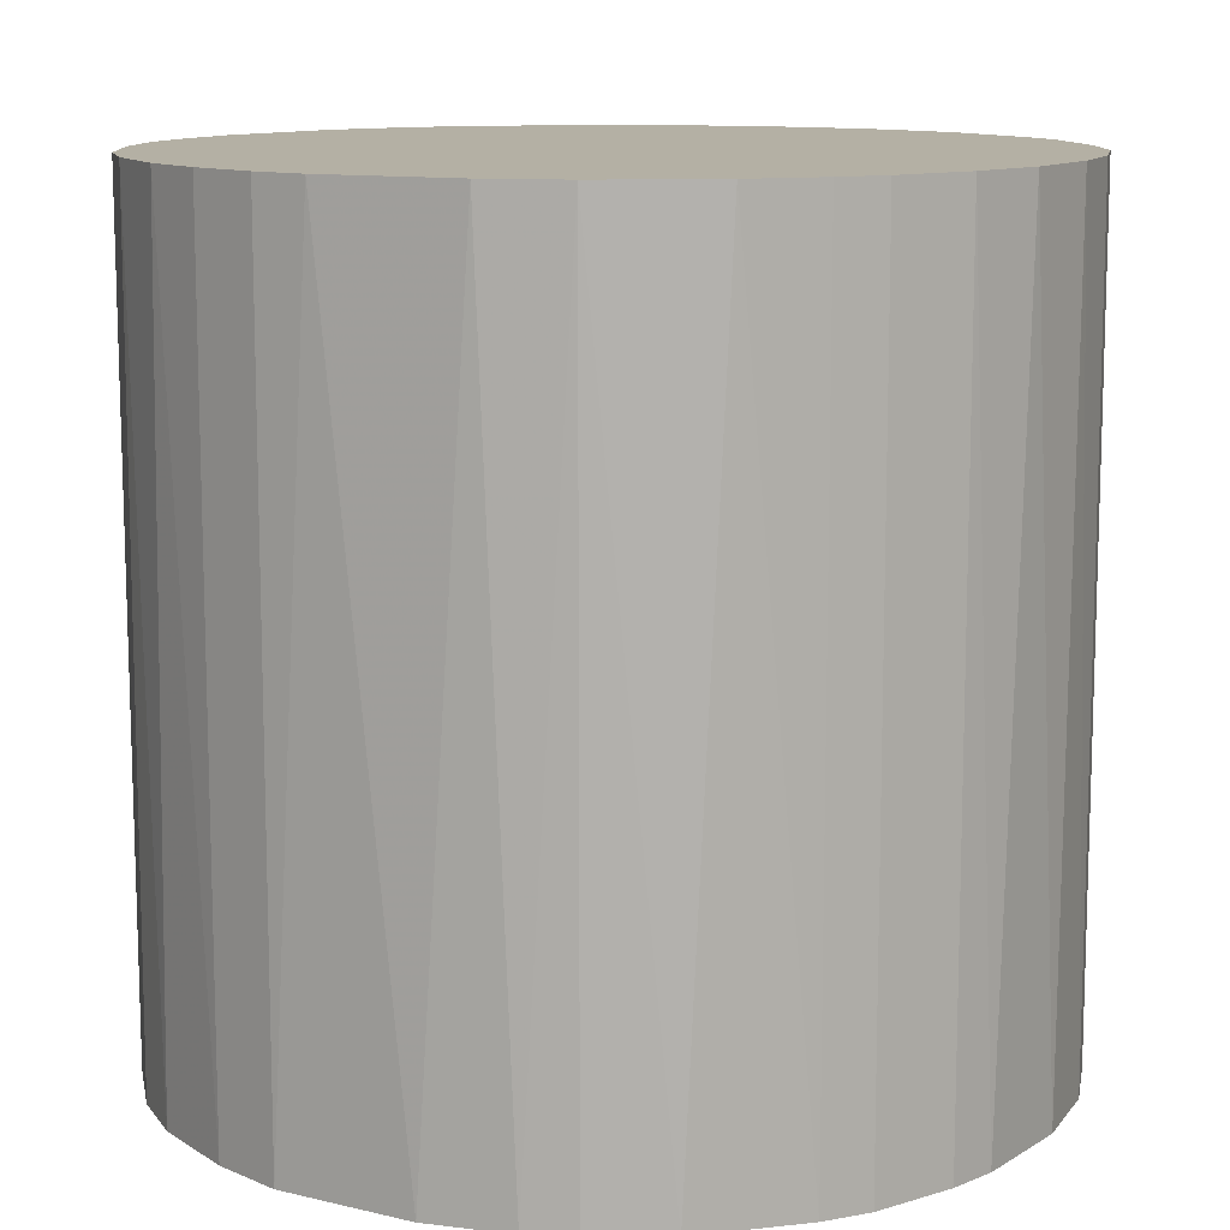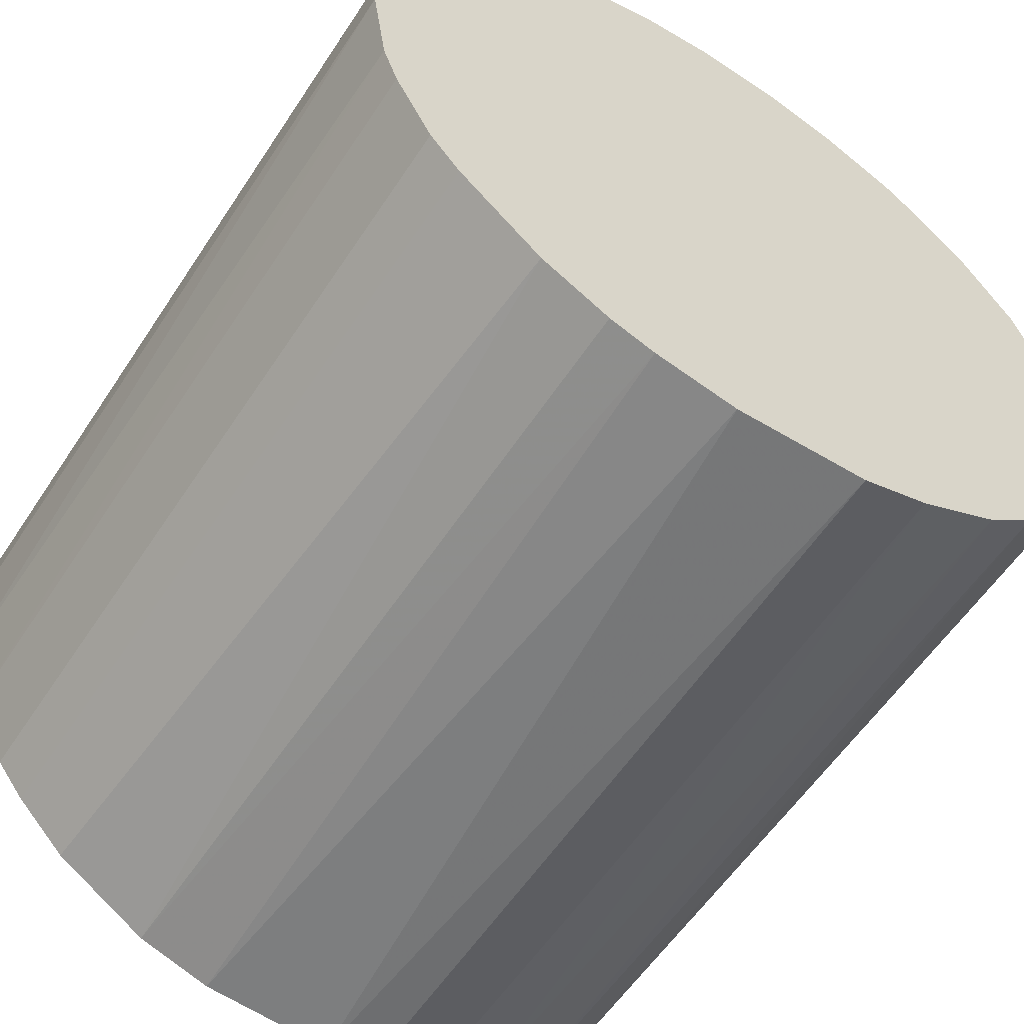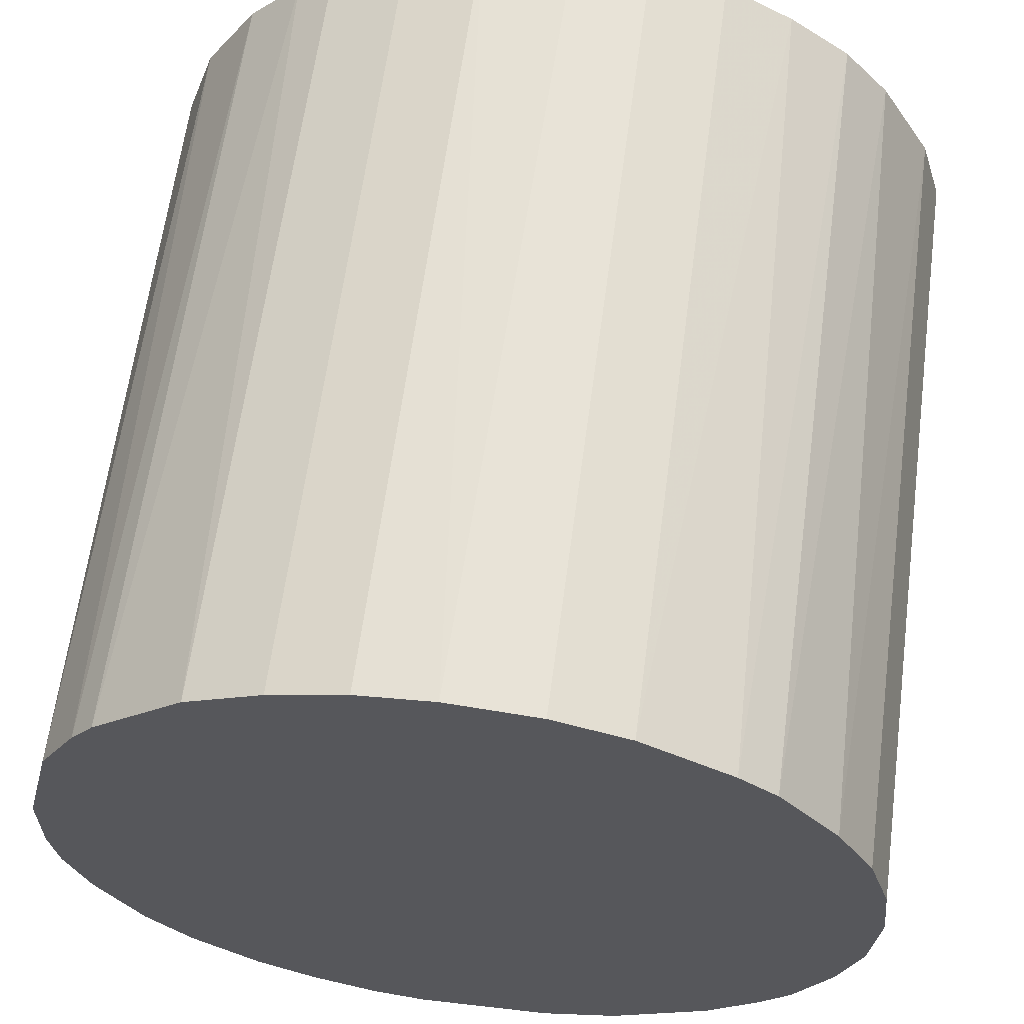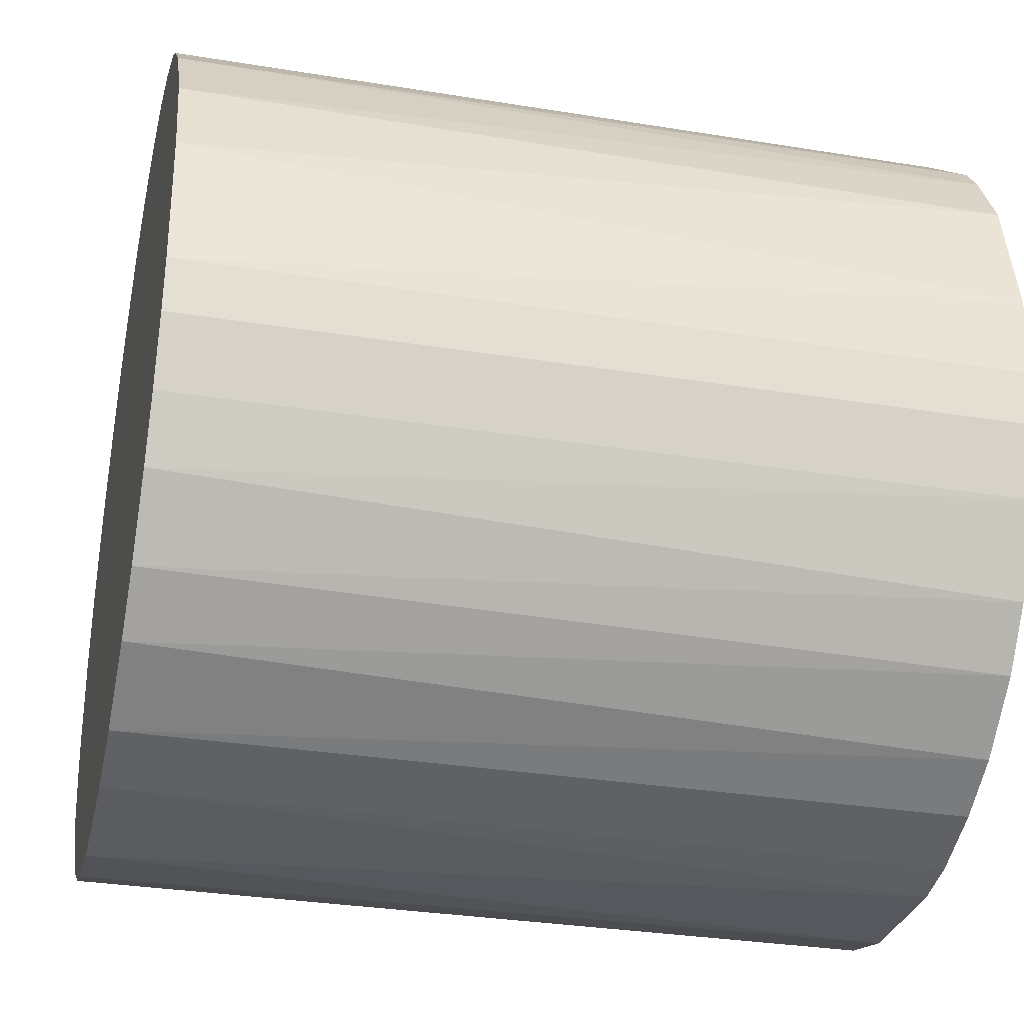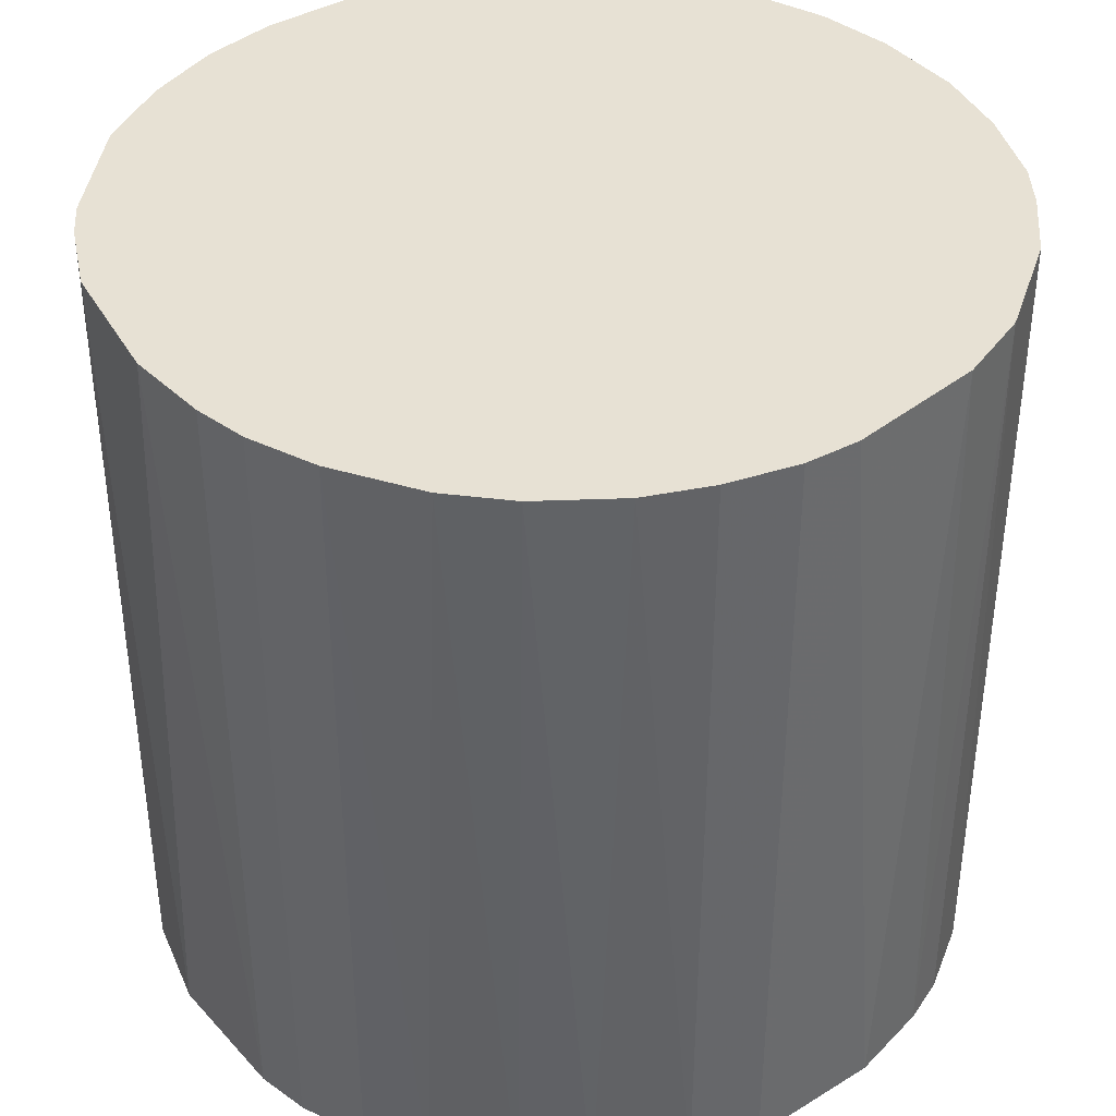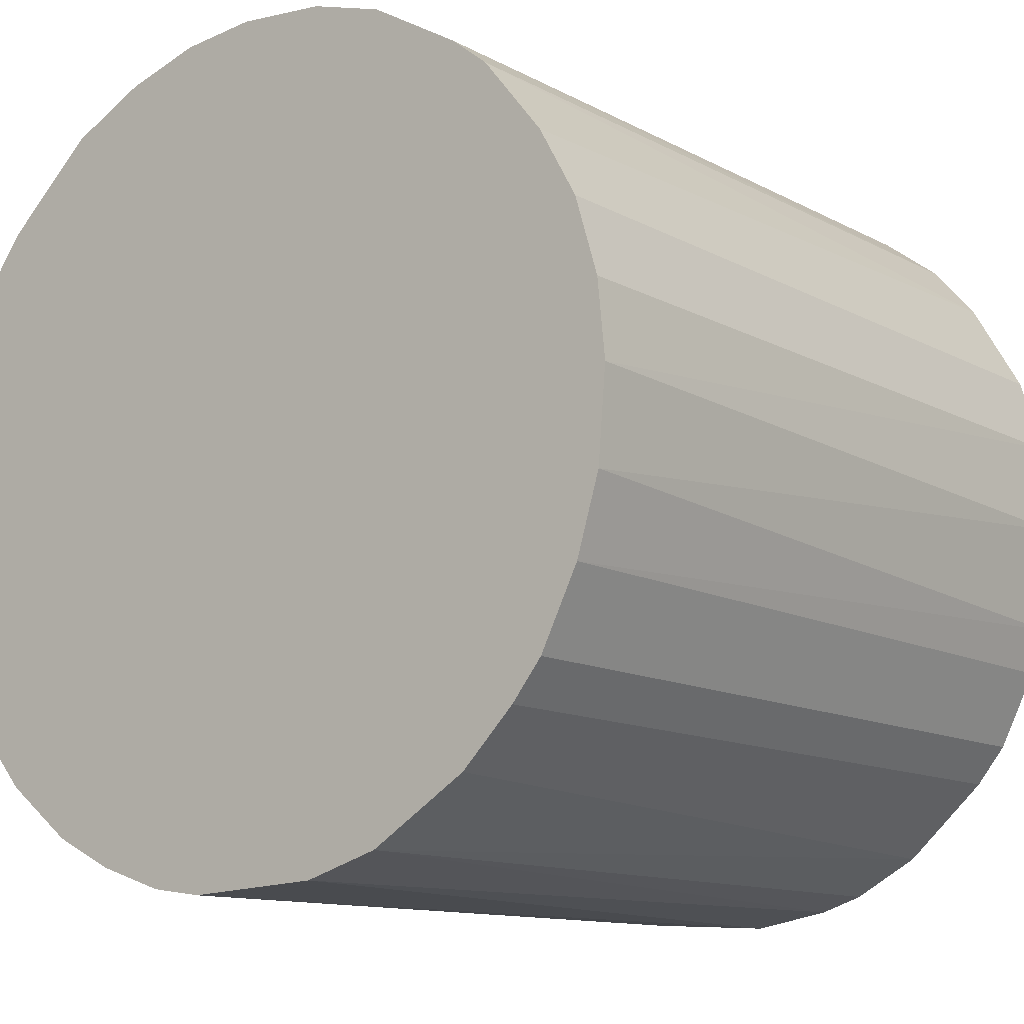
<metadata>
{"format":"obj","ext":"obj","renderer":"f3d","projection":"perspective","resolution":1024,"background":"white","views":[{"elev":11.5,"azim":27.0,"up":"+Z"},{"elev":-58.2,"azim":146.9,"up":"+Y"},{"elev":62.1,"azim":7.6,"up":"+Y"},{"elev":-32.0,"azim":-102.7,"up":"+Y"},{"elev":39.6,"azim":-40.6,"up":"+Z"},{"elev":-11.9,"azim":38.1,"up":"+Y"}]}
</metadata>
<code>
o convex_0
v 0.02945 0.01221 0.03076
v -0.03148 -0.003306 -0.03076
v -0.03148 -0.003306 0.03076
v 0.009327 -0.03033 -0.03076
v 0.006455 0.03118 -0.03076
v -0.003312 -0.03148 0.03076
v -0.01768 0.02657 0.03076
v 0.0306 -0.008481 -0.03076
v 0.02428 -0.02056 0.03076
v -0.01883 -0.02573 -0.03076
v -0.02458 0.02025 -0.03076
v 0.01221 0.02945 0.03076
v 0.02543 0.0191 -0.03076
v -0.02573 -0.01883 0.03076
v -0.02918 0.01277 0.03076
v -0.006184 0.03118 -0.03076
v 0.03118 -0.006185 0.03076
v -0.00044 0.03175 0.03076
v 0.03118 0.006455 -0.03076
v 0.02428 -0.02056 -0.03076
v 0.01278 -0.02918 0.03076
v -0.007336 -0.03091 -0.03076
v -0.01711 -0.02688 0.03076
v -0.02918 -0.01251 -0.03076
v -0.03091 0.007031 -0.03076
v 0.02198 0.02312 0.03076
v 0.01738 0.02657 -0.03076
v -0.01768 0.02657 -0.03076
v 0.01796 -0.0263 -0.03076
v 0.03175 0.000705 0.03076
v -0.01193 0.02944 0.03076
v 0.02658 -0.01768 0.03076
v -0.02458 0.02025 0.03076
v -0.02285 -0.02228 -0.03076
v 0.003007 -0.03148 -0.03076
v 0.007031 -0.03091 0.03076
v -0.03091 -0.007336 0.03076
v -0.03148 0.003001 0.03076
v 0.03175 -0.000434 -0.03076
v -0.0286 0.01393 -0.03076
v 0.02025 -0.02457 0.03076
v -0.01251 -0.02917 0.03076
v 0.02945 0.01221 -0.03076
v 0.02945 -0.01193 -0.03076
v -0.02228 -0.02285 0.03076
v 0.006455 0.03118 0.03076
v 0.02658 0.01737 0.03076
v -0.01251 -0.02917 -0.03076
v 0.000705 0.03175 -0.03076
v 0.01221 0.02945 -0.03076
v 0.02945 -0.01193 0.03076
v -0.02918 -0.01251 0.03076
v -0.02688 -0.01711 -0.03076
v -0.006184 0.03118 0.03076
v 0.03118 0.006455 0.03076
v 0.02198 0.02312 -0.03076
v -0.01193 0.02944 -0.03076
v 0.02658 -0.01768 -0.03076
v 0.0191 0.02542 0.03076
v -0.02056 0.02427 -0.03076
v -0.007336 -0.03091 0.03076
v -0.02631 0.01795 0.03076
v 0.01278 -0.02918 -0.03076
v -0.03091 -0.007336 -0.03076
f 24 37 64
f 4 2 5
f 1 3 6
f 3 1 7
f 4 5 8
f 1 6 9
f 2 4 10
f 5 2 11
f 7 1 12
f 8 5 13
f 6 3 14
f 3 7 15
f 5 11 16
f 1 9 17
f 7 12 18
f 8 13 19
f 4 8 20
f 9 6 21
f 10 4 22
f 6 14 23
f 2 10 24
f 11 2 25
f 12 1 26
f 13 5 27
f 16 11 28
f 4 20 29
f 1 17 30
f 7 18 31
f 28 7 31
f 17 9 32
f 9 20 32
f 15 7 33
f 24 10 34
f 22 4 35
f 6 22 35
f 4 21 36
f 21 6 36
f 35 4 36
f 6 35 36
f 3 2 37
f 14 3 37
f 2 3 38
f 3 15 38
f 25 2 38
f 15 25 38
f 17 8 39
f 8 19 39
f 30 17 39
f 19 30 39
f 11 25 40
f 25 15 40
f 20 9 41
f 9 21 41
f 29 20 41
f 21 29 41
f 6 23 42
f 1 19 43
f 19 13 43
f 20 8 44
f 10 23 45
f 23 14 45
f 34 10 45
f 14 34 45
f 12 5 46
f 18 12 46
f 26 1 47
f 13 26 47
f 1 43 47
f 43 13 47
f 10 22 48
f 23 10 48
f 22 42 48
f 42 23 48
f 5 16 49
f 16 18 49
f 46 5 49
f 18 46 49
f 5 12 50
f 27 5 50
f 12 27 50
f 8 17 51
f 17 32 51
f 44 8 51
f 32 44 51
f 14 37 52
f 37 24 52
f 34 14 53
f 24 34 53
f 14 52 53
f 52 24 53
f 18 16 54
f 31 18 54
f 16 31 54
f 19 1 55
f 1 30 55
f 30 19 55
f 26 13 56
f 13 27 56
f 16 28 57
f 31 16 57
f 28 31 57
f 32 20 58
f 20 44 58
f 44 32 58
f 12 26 59
f 27 12 59
f 26 56 59
f 56 27 59
f 7 28 60
f 28 11 60
f 33 7 60
f 11 33 60
f 22 6 61
f 6 42 61
f 42 22 61
f 33 11 62
f 15 33 62
f 11 40 62
f 40 15 62
f 21 4 63
f 4 29 63
f 29 21 63
f 2 24 64
f 37 2 64

</code>
